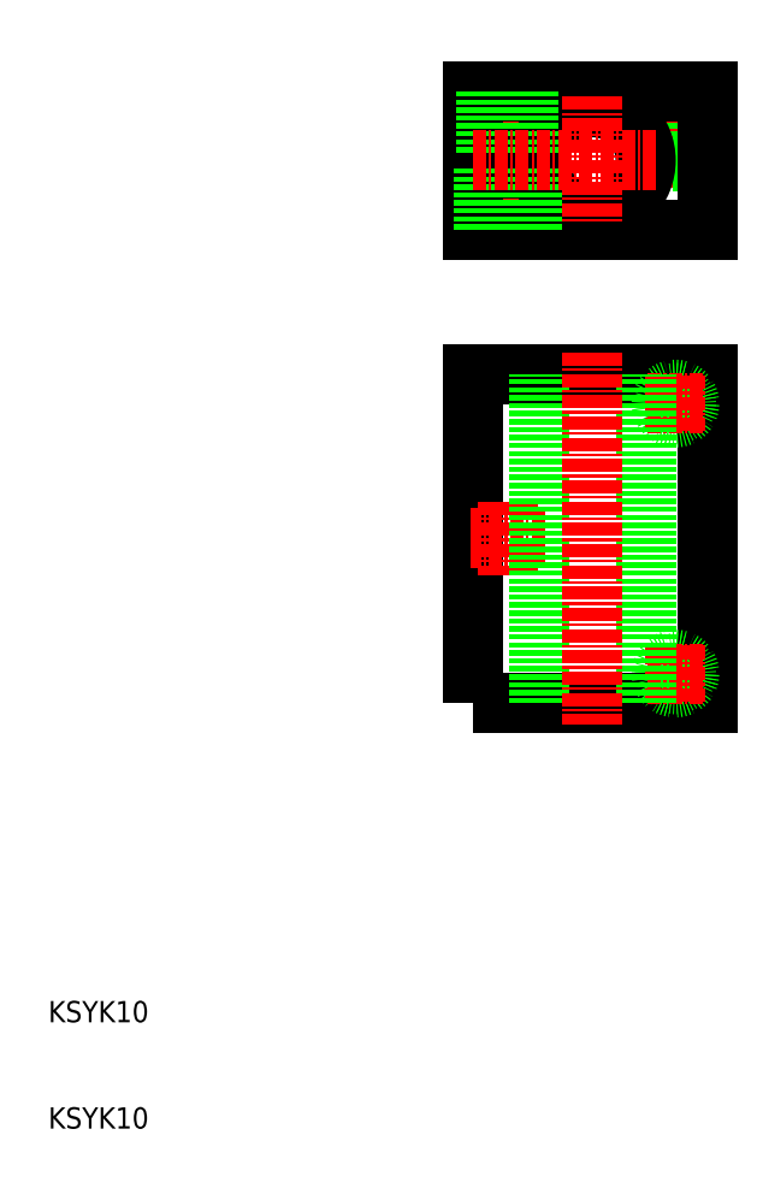
<metadata>
{"format":"dxf","ext":"dxf","renderer":"ezdxf+matplotlib","layout":"modelspace","background":"white","min_lineweight":24,"dpi":150}
</metadata>
<code>
0
SECTION
2
ENTITIES
0
TEXT
8
0
10
10
20
10
30
0
40
2
1
KSYK10
0
TEXT
8
0
10
10
20
20
30
0
40
2
1
KSYK10
0
LINE
8
0
10
67.7
20
107.6
30
0
11
67.7
21
102.4
31
0
0
LINE
8
0
10
70.3
20
107.6
30
0
11
70.3
21
102.4
31
0
0
LINE
8
0
10
67.7
20
107.6
30
0
11
70.3
21
107.6
31
0
0
LINE
8
0
10
67.7
20
102.4
30
0
11
70.3
21
102.4
31
0
0
LINE
8
CENTER
10
69
20
109.6
30
0
11
69
21
98.49
31
0
0
LINE
8
0
10
68
20
107.6
30
0
11
68
21
100.9
31
0
0
LINE
8
0
10
70
20
107.6
30
0
11
70
21
100.9
31
0
0
LINE
8
0
10
69
20
100.4
30
0
11
70
21
100.9
31
0
0
LINE
8
0
10
69
20
100.4
30
0
11
68
21
100.9
31
0
0
LINE
8
0
10
68
20
100.9
30
0
11
70
21
100.9
31
0
0
LINE
8
CENTER
10
53.2
20
109.6
30
0
11
53.2
21
92.57
31
0
0
POLYLINE
8
0
66
     1
10
0
20
0
30
0
0
VERTEX
8
0
10
50
20
100.3
30
0
0
VERTEX
8
0
10
50
20
94.57
30
0
0
VERTEX
8
0
10
72
20
94.57
30
0
0
VERTEX
8
0
10
72
20
107.6
30
0
0
VERTEX
8
0
10
50
20
107.6
30
0
0
VERTEX
8
0
10
50
20
101.8
30
0
0
SEQEND
8
0
0
LINE
8
0
10
50
20
101.8
30
0
11
56.26
21
101.8
31
0
0
LINE
8
0
10
50
20
100.3
30
0
11
56.26
21
100.3
31
0
0
ARC
8
0
10
61.2
20
101.1
30
0
40
5
50
188.6
51
171.4
0
POLYLINE
8
0
66
     1
10
0
20
0
30
0
70
     1
0
VERTEX
8
0
10
50
20
50
30
0
0
VERTEX
8
0
10
72
20
50
30
0
0
VERTEX
8
0
10
72
20
81
30
0
0
VERTEX
8
0
10
50
20
81
30
0
0
SEQEND
8
0
0
LINE
8
CENTER
10
56.7
20
65.5
30
0
11
49.7
21
65.5
31
0
0
LINE
8
CENTER
10
53.2
20
69
30
0
11
53.2
21
62
31
0
0
CIRCLE
8
0
10
69
20
78.2
30
0
40
1.3
0
CIRCLE
8
0
10
69
20
78.2
30
0
40
1
0
LINE
8
CENTER
10
71.62
20
78.2
30
0
11
66.38
21
78.2
31
0
0
LINE
8
CENTER
10
69
20
80.82
30
0
11
69
21
75.57
31
0
0
CIRCLE
8
0
10
69
20
52.8
30
0
40
1.3
0
CIRCLE
8
0
10
69
20
52.8
30
0
40
1
0
LINE
8
CENTER
10
71.62
20
52.8
30
0
11
66.38
21
52.8
31
0
0
LINE
8
CENTER
10
69
20
55.42
30
0
11
69
21
50.17
31
0
0
LINE
8
0
10
55.45
20
94.57
30
0
11
55.45
21
100.3
31
0
0
LINE
8
0
10
55.2
20
101.8
30
0
11
55.2
21
107.6
31
0
0
LINE
8
0
10
54.82
20
101.8
30
0
11
54.82
21
107.6
31
0
0
LINE
8
0
10
50.95
20
94.57
30
0
11
50.95
21
100.3
31
0
0
LINE
8
0
10
51.2
20
101.8
30
0
11
51.2
21
107.6
31
0
0
LINE
8
0
10
51.58
20
101.8
30
0
11
51.58
21
107.6
31
0
0
LINE
8
0
10
66.2
20
50
30
0
11
66.2
21
81
31
0
0
LINE
8
0
10
56.2
20
50
30
0
11
56.2
21
81
31
0
0
LINE
8
CENTER
10
61.2
20
107.1
30
0
11
61.2
21
95.07
31
0
0
LINE
8
CENTER
10
67.2
20
101.1
30
0
11
50
21
101.1
31
0
0
LINE
8
CENTER
10
61.2
20
83
30
0
11
61.2
21
48
31
0
0
ENDSEC
0
EOF

</code>
